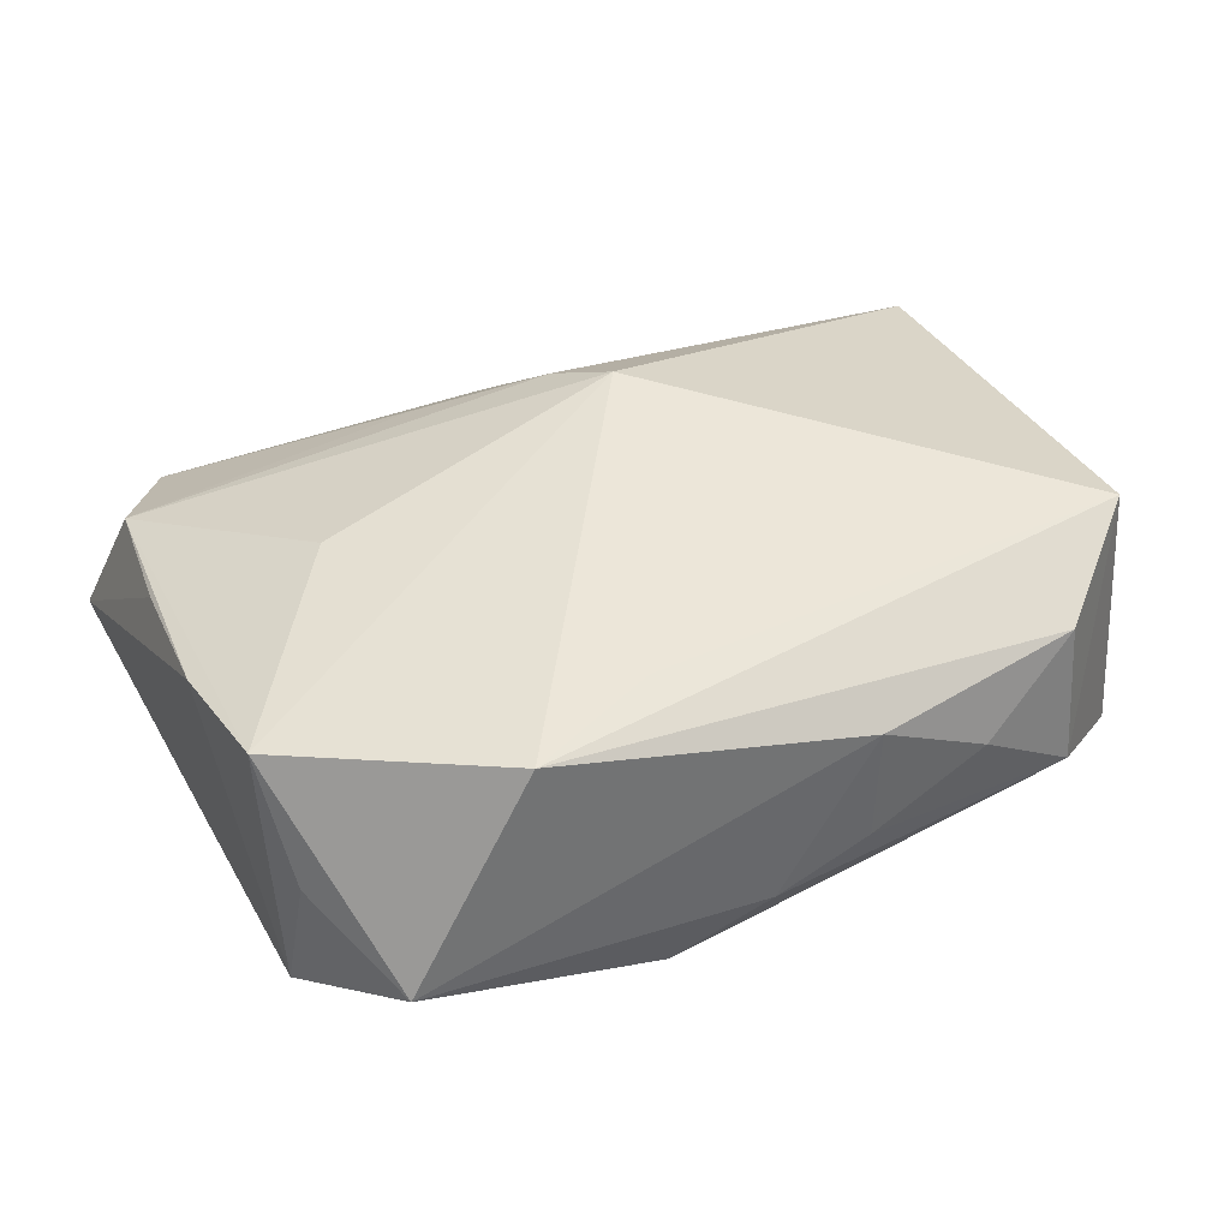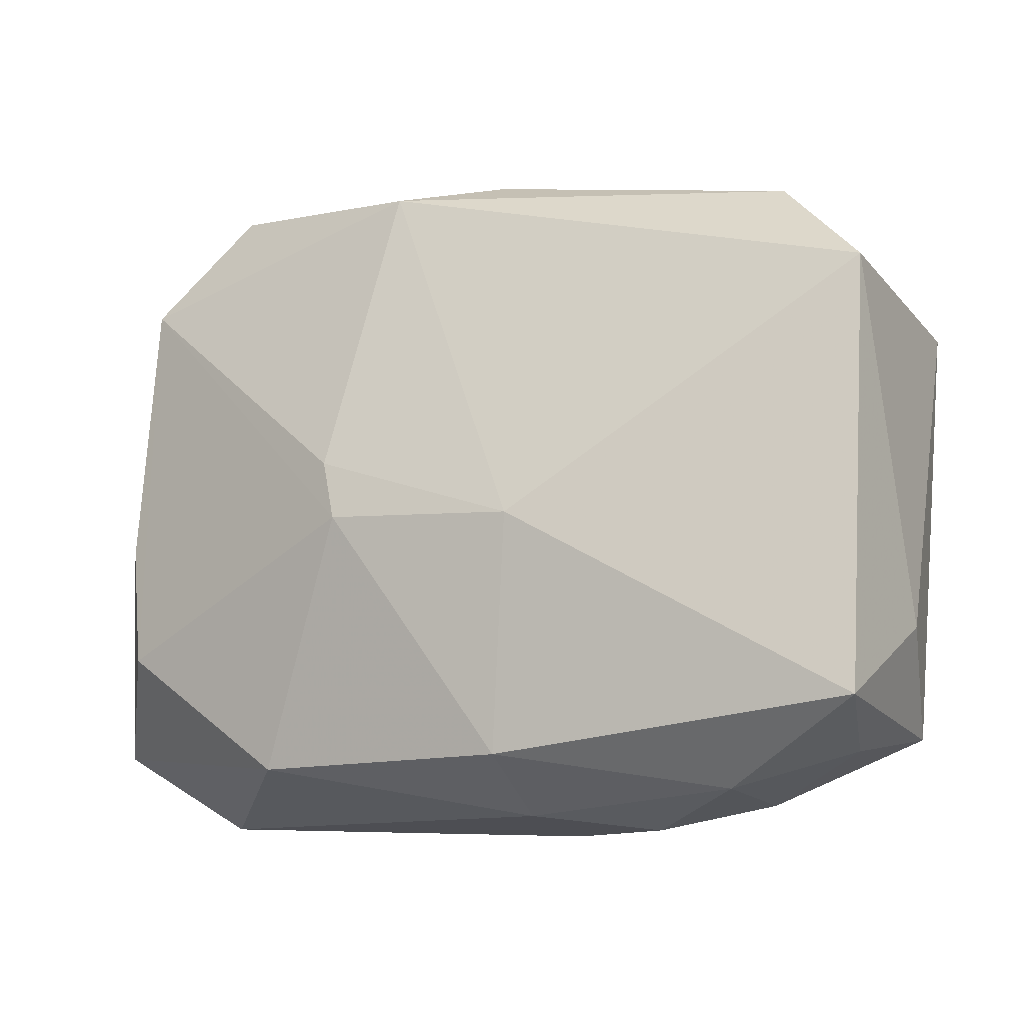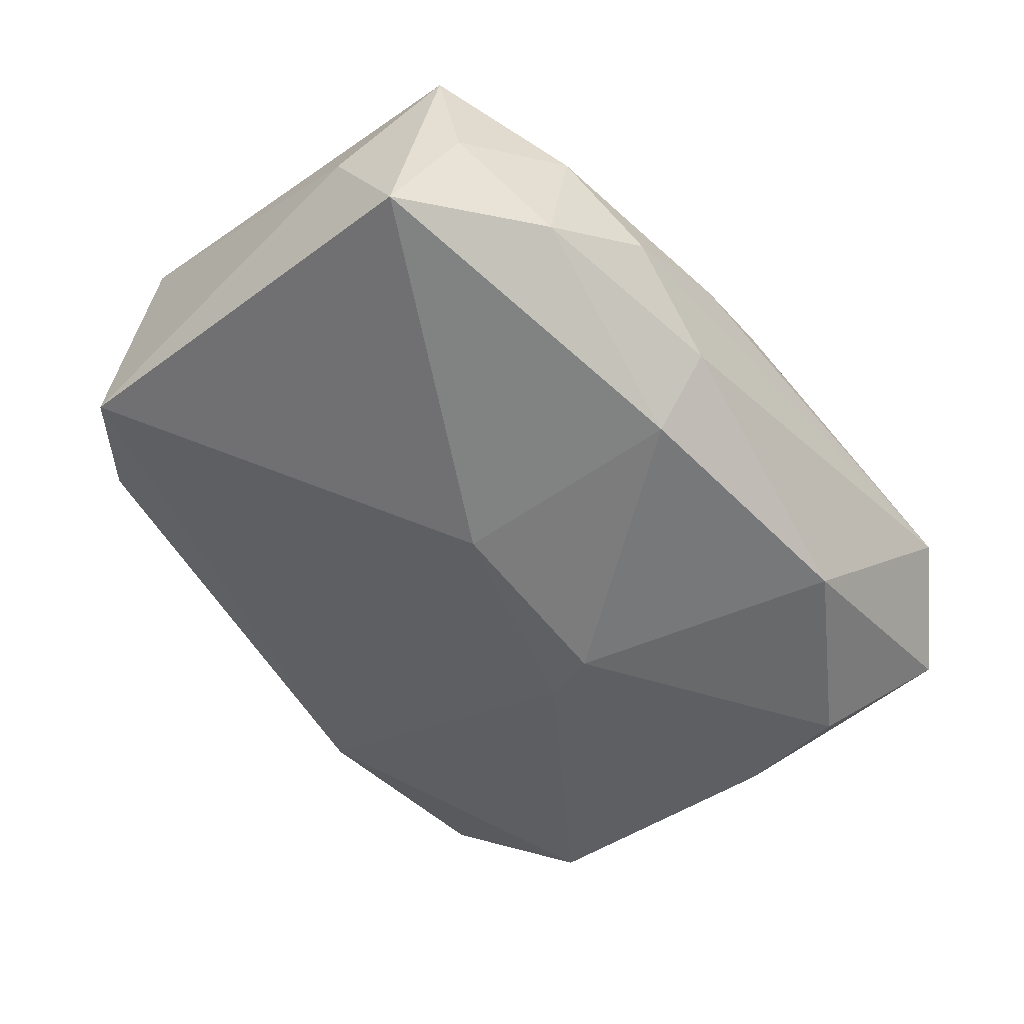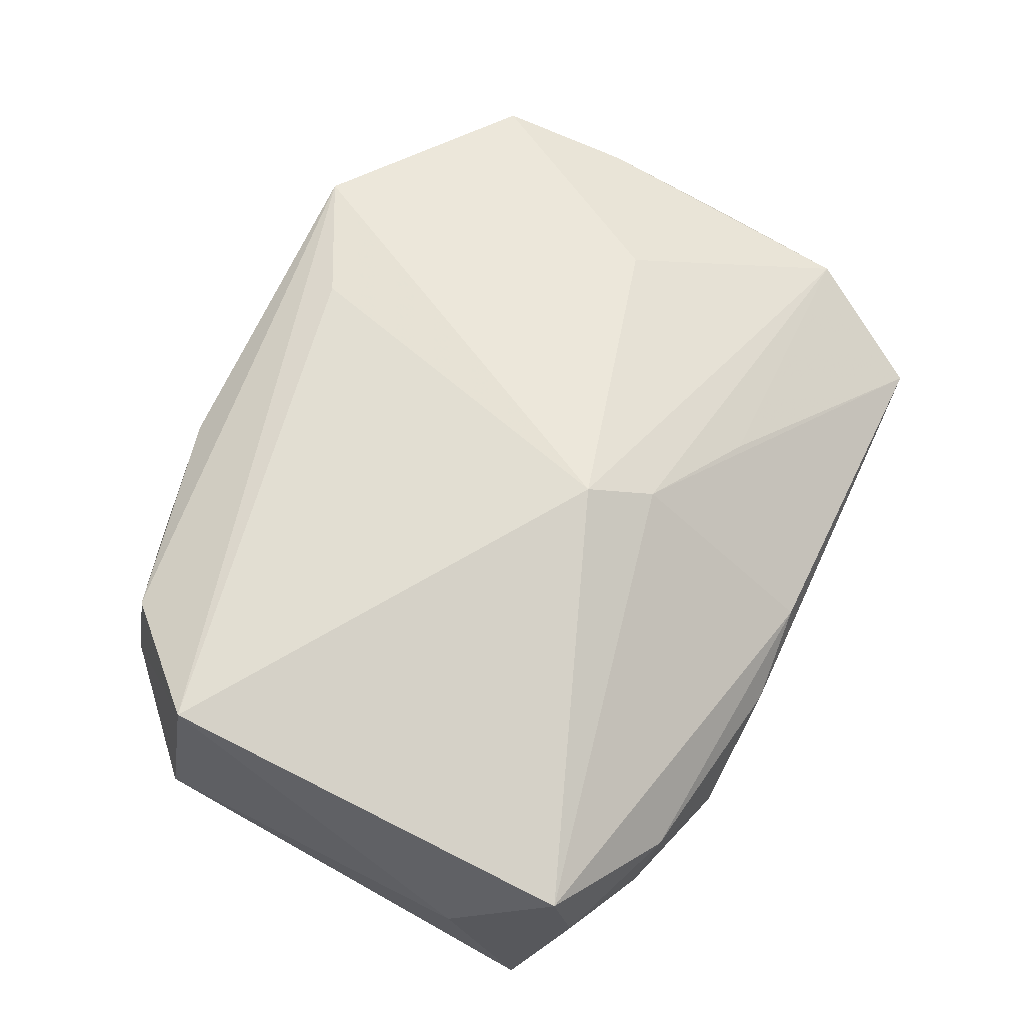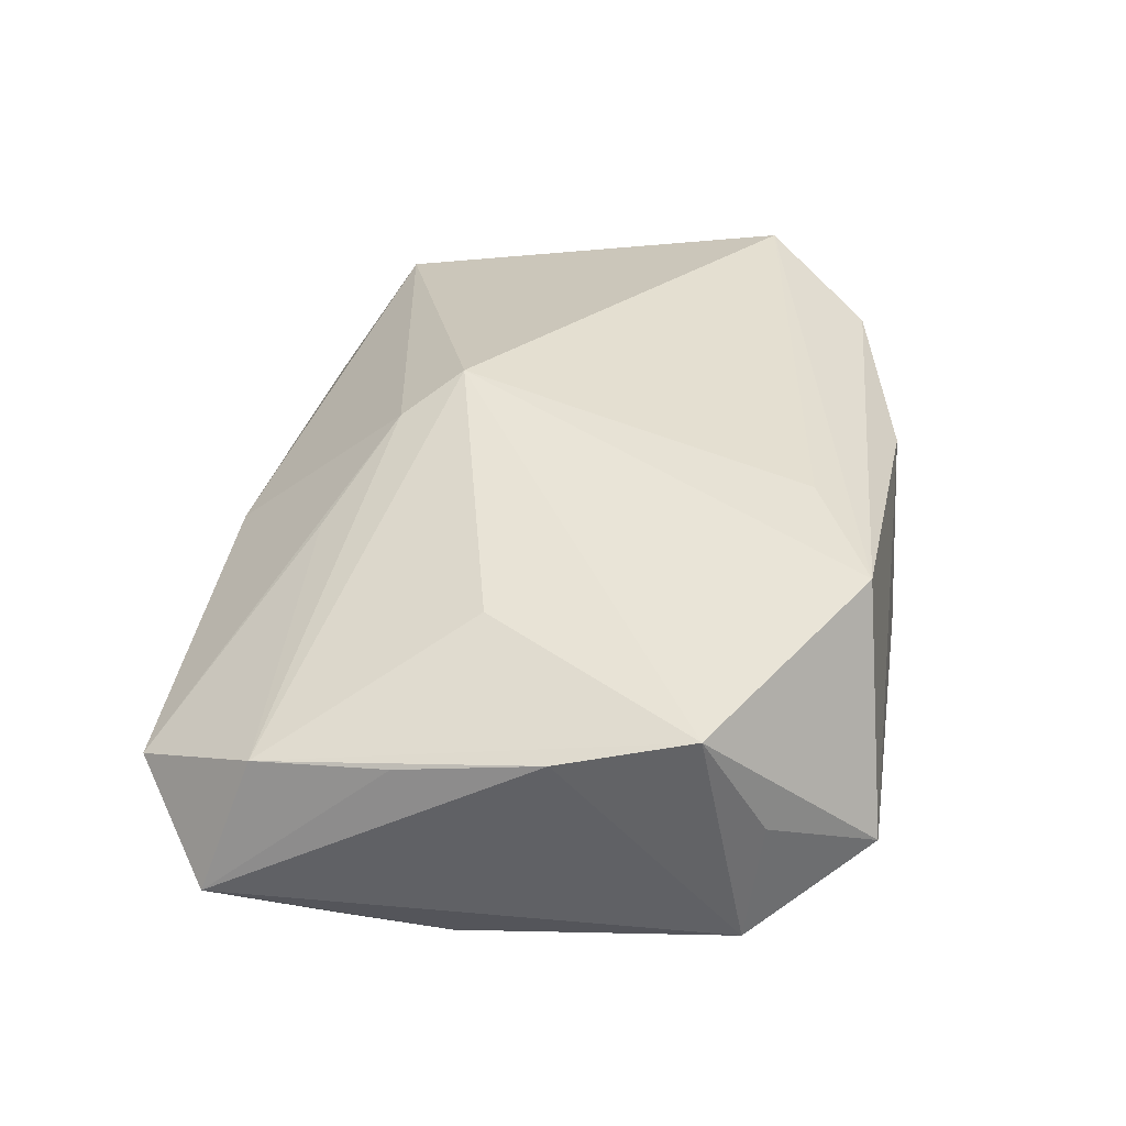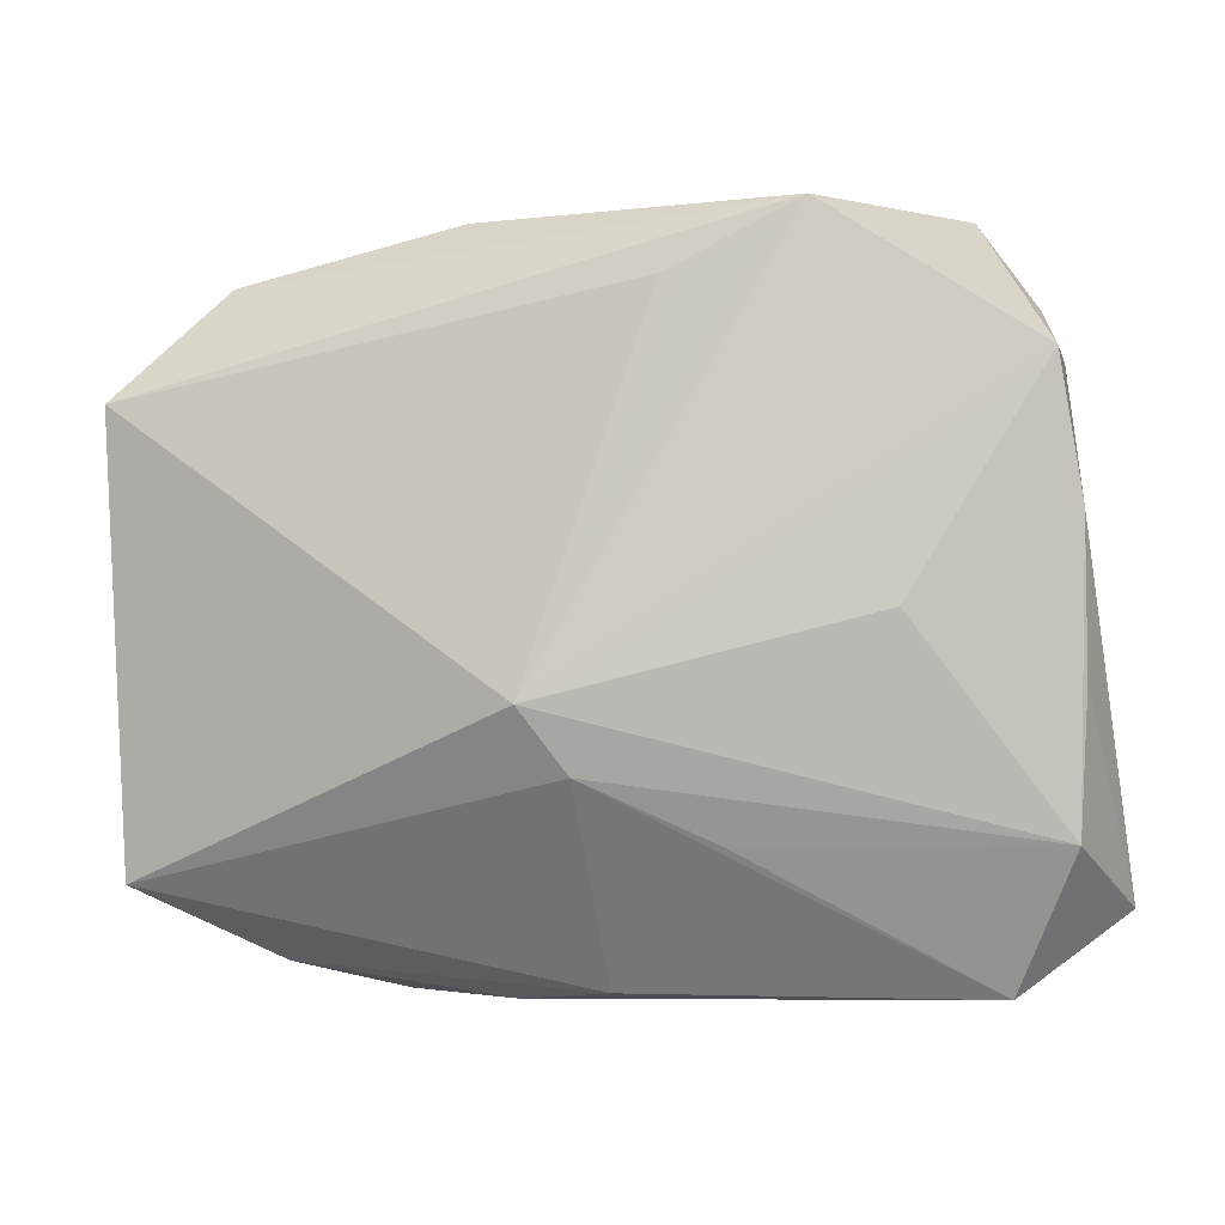
<metadata>
{"format":"obj","ext":"obj","renderer":"f3d","projection":"perspective","resolution":1024,"background":"white","views":[{"elev":45.0,"azim":157.0,"up":"+Z"},{"elev":-5.6,"azim":-153.9,"up":"+Y"},{"elev":-58.8,"azim":-51.4,"up":"+Z"},{"elev":61.4,"azim":-65.3,"up":"+Z"},{"elev":40.9,"azim":99.0,"up":"+Z"},{"elev":-9.2,"azim":10.7,"up":"+Y"}]}
</metadata>
<code>
v -0.02765 -0.01596 0.004556
v -0.0001356 0.02254 -0.00211
v 0.02762 -0.005801 0.00694
v 0.01349 0.02055 0.01292
v -0.0129 -0.02174 -0.004858
v -0.02059 0.02031 -0.001428
v -0.002606 -0.00709 0.01344
v -0.02773 0.01139 0.009857
v -0.02604 -0.0166 -0.004117
v 0.008008 -0.01453 0.008052
v 0.02678 -0.002718 -0.007665
v -0.02938 -0.008849 -0.002645
v 0.02564 0.01591 0.003456
v 0.02516 -0.01044 -0.009359
v -0.005345 -0.02083 -0.008307
v -0.005547 -0.02246 -0.001023
v 0.02775 0.003465 0.008876
v 0.0069 -0.001299 -0.01334
v -0.02723 0.01454 -0.006335
v 0.02306 -0.02266 0.0009924
v -0.004929 -0.01679 -0.01334
v -0.01931 -0.01887 -0.009082
v 4.49e-05 -0.01089 0.01128
v 0.02987 -0.01747 -0.003097
v -0.02831 -0.01314 -0.01237
v 0.0004546 -0.02222 0.00151
v -0.01391 0.02133 0.003692
v 0.00526 0.01656 0.0128
v 0.013 -0.01796 -0.0113
v 0.02186 0.02254 -0.0004435
v -0.01908 -0.02022 -0.0001297
v -0.02078 0.01848 0.007751
v 0.005985 0.02147 -0.00608
v -0.00575 -0.001461 -0.01334
v 0.02676 0.01502 -0.0049
v 0.01793 -0.002019 0.01107
v 0.008161 0.00244 -0.01237
v -0.006731 0.02159 0.007907
v 0.02702 -0.01449 0.00566
v 0.0266 0.01196 0.01095
v -0.006287 0.02216 0.0001755
f 7 8 1
f 1 8 12
f 25 1 12
f 4 30 38
f 40 30 4
f 7 40 4
f 12 8 19
f 19 25 12
f 26 1 31
f 7 1 23
f 23 1 26
f 35 14 18
f 7 23 39
f 39 23 10
f 28 8 7
f 7 4 28
f 28 4 8
f 6 19 8
f 25 19 34
f 1 25 9
f 9 31 1
f 13 30 40
f 40 35 13
f 13 35 30
f 24 14 11
f 11 35 24
f 14 35 11
f 37 35 18
f 18 34 37
f 24 39 20
f 20 39 10
f 20 23 26
f 10 23 20
f 15 20 5
f 29 14 24
f 24 20 29
f 29 20 15
f 18 14 29
f 40 39 17
f 17 35 40
f 24 35 17
f 36 40 7
f 7 39 36
f 36 39 40
f 32 6 8
f 32 4 38
f 8 4 32
f 19 6 33
f 30 35 33
f 33 34 19
f 35 37 33
f 33 37 34
f 16 20 26
f 16 5 20
f 26 31 16
f 31 5 16
f 15 5 22
f 22 9 25
f 31 9 22
f 22 5 31
f 3 39 24
f 24 17 3
f 3 17 39
f 27 32 38
f 6 32 27
f 38 41 27
f 27 41 6
f 30 33 2
f 38 30 2
f 2 41 38
f 6 41 2
f 2 33 6
f 21 29 15
f 15 22 21
f 21 22 25
f 18 29 21
f 21 34 18
f 25 34 21

</code>
